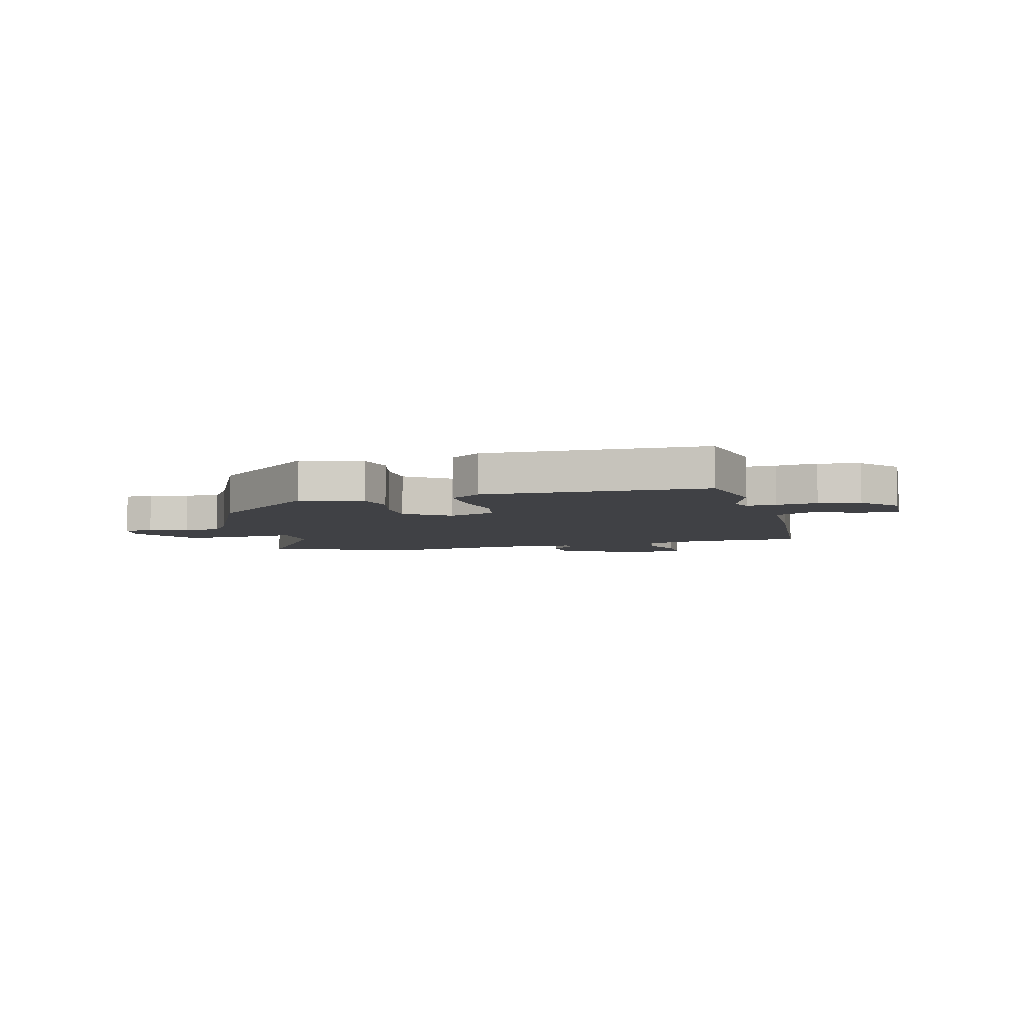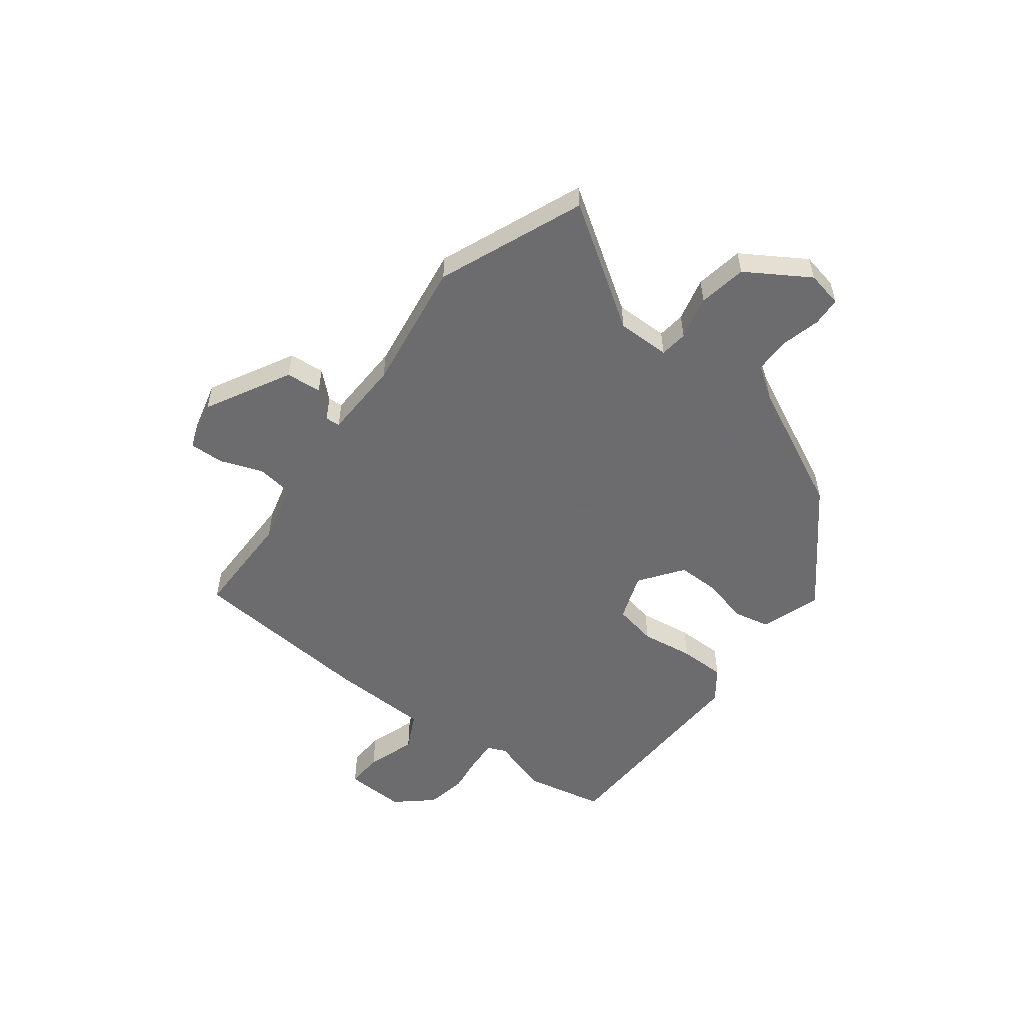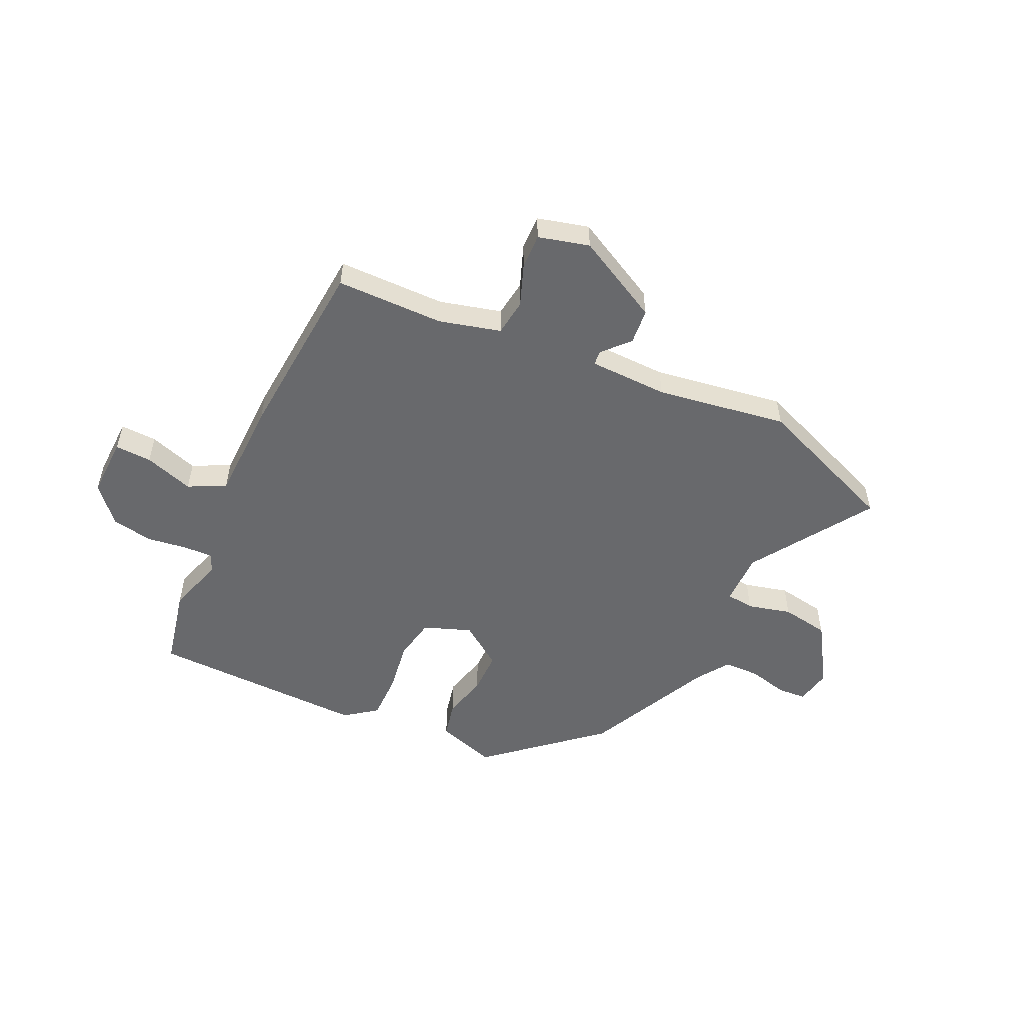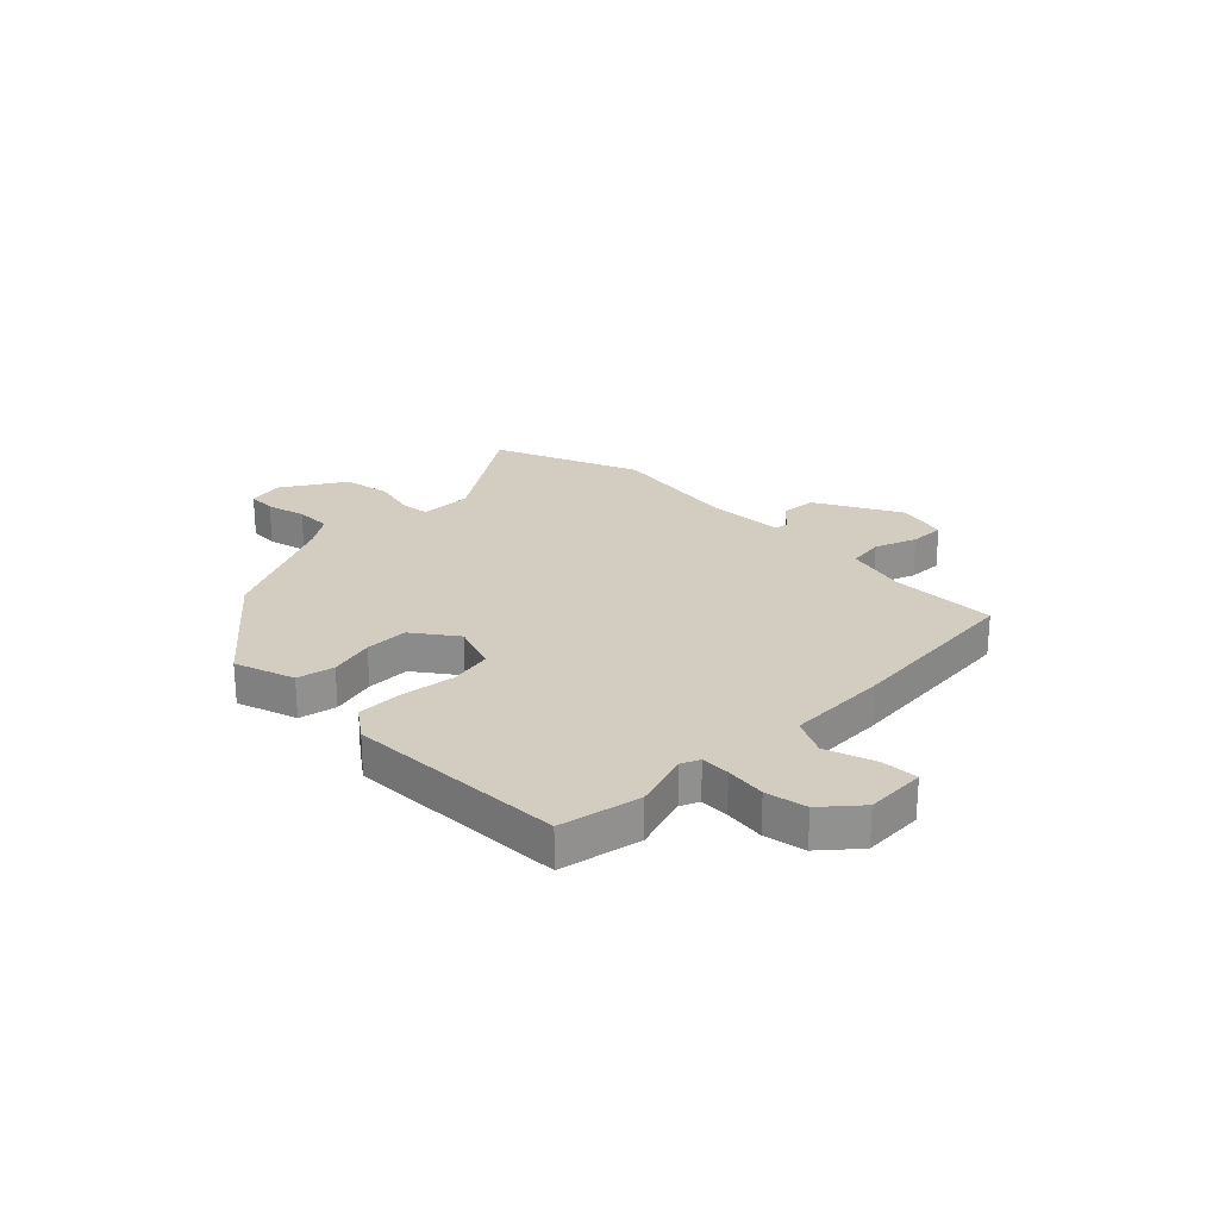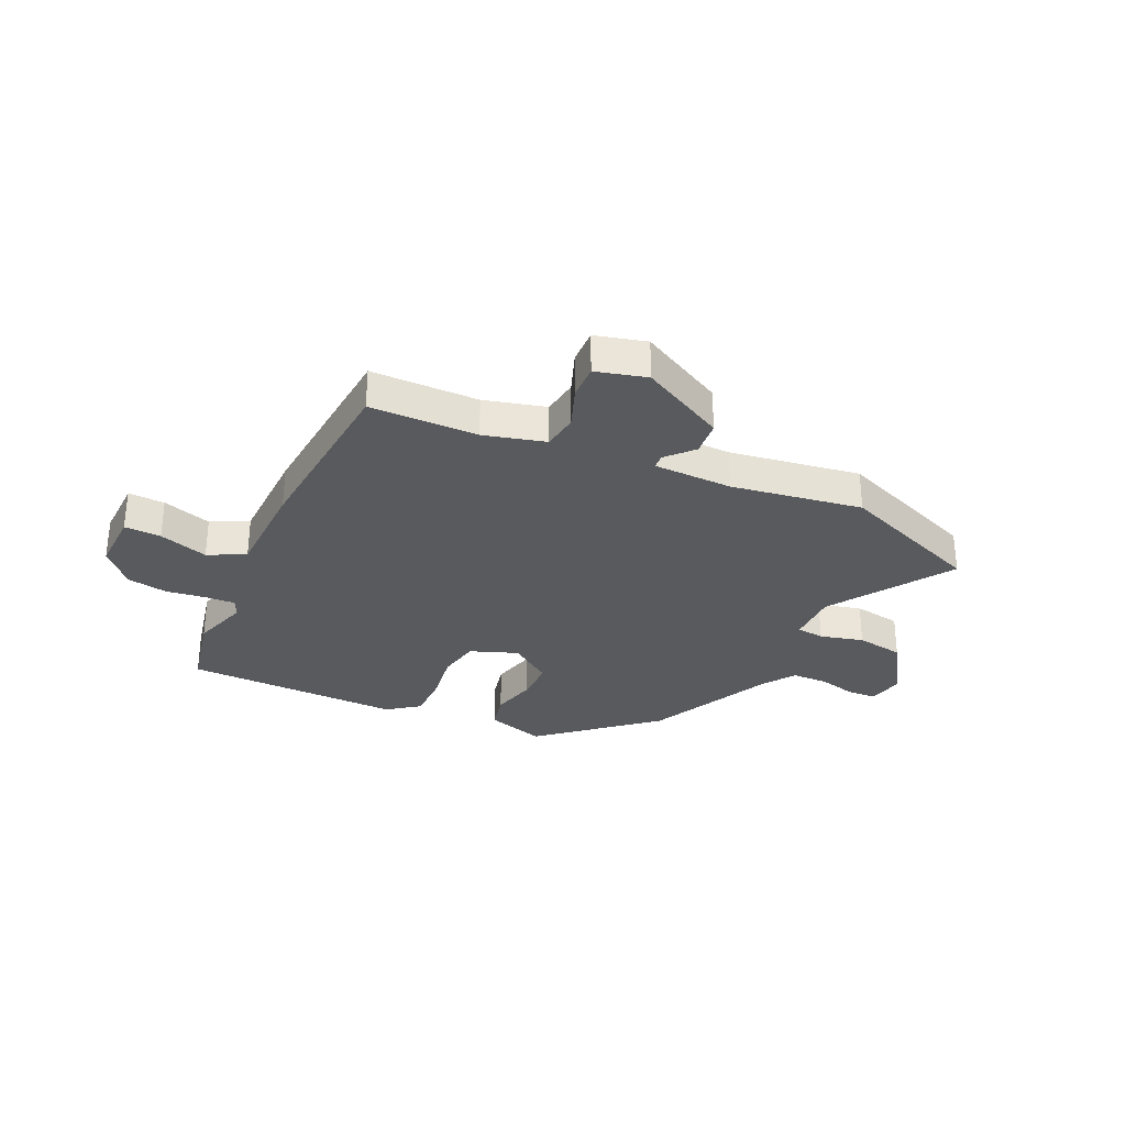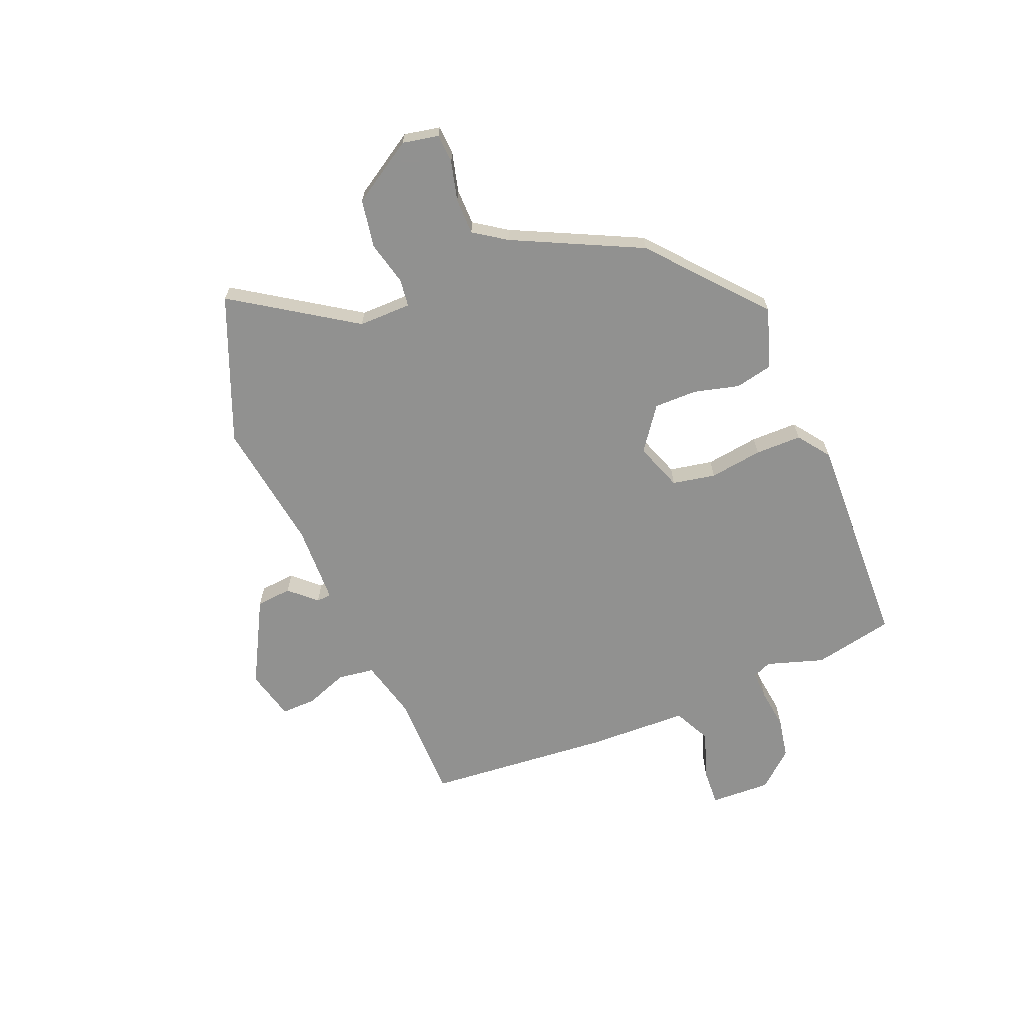
<metadata>
{"format":"obj","ext":"obj","renderer":"f3d","projection":"perspective","resolution":1024,"background":"white","views":[{"elev":-5.8,"azim":14.7,"up":"+Y"},{"elev":-53.8,"azim":-127.5,"up":"+Y"},{"elev":-52.8,"azim":155.1,"up":"+Y"},{"elev":24.4,"azim":44.7,"up":"+Y"},{"elev":-30.6,"azim":155.3,"up":"+Y"},{"elev":-66.0,"azim":-67.9,"up":"+Y"}]}
</metadata>
<code>
v -0.377 0.07 -0.549
v -0.643 0.07 -0.442
v -0.498 0.07 -0.221
v -0.499 0.07 -0.124
v -0.55 0.07 -0.118
v -0.63 0.07 -0.138
v -0.718 0.07 -0.123
v -0.79 0.07 -0.009
v -0.777 0.07 0.057
v -0.724 0.07 0.06
v -0.652 0.07 0.042
v -0.586 0.07 0.043
v -0.546 0.07 0.102
v -0.434 0.07 0.336
v -0.232 0.07 0.51
v -0.122 0.07 0.474
v -0.107 0.07 0.406
v -0.128 0.07 0.323
v -0.128 0.07 0.244
v -0.049 0.07 0.187
v 0.038 0.07 0.219
v 0.053 0.07 0.298
v 0.039 0.07 0.395
v 0.039 0.07 0.48
v 0.097 0.07 0.523
v 0.497 0.07 0.512
v 0.528 0.07 0.365
v 0.495 0.07 0.26
v 0.51 0.07 0.226
v 0.563 0.07 0.228
v 0.637 0.07 0.238
v 0.712 0.07 0.224
v 0.77 0.07 0.158
v 0.766 0.07 0.047
v 0.699 0.07 0.05
v 0.609 0.07 0.08
v 0.541 0.07 0.046
v 0.536 0.07 -0.139
v 0.508 0.07 -0.478
v 0.311 0.07 -0.479
v 0.199 0.07 -0.508
v 0.19 0.07 -0.575
v 0.219 0.07 -0.652
v 0.221 0.07 -0.716
v 0.128 0.07 -0.74
v -0.028 0.07 -0.657
v -0.034 0.07 -0.592
v 0.01 0.07 -0.544
v 0.008 0.07 -0.517
v -0.137 0.07 -0.513
v -0.377 0 -0.549
v -0.643 0 -0.442
v -0.498 0 -0.221
v -0.499 0 -0.124
v -0.55 0 -0.118
v -0.63 0 -0.138
v -0.718 0 -0.123
v -0.79 0 -0.009
v -0.777 0 0.057
v -0.724 0 0.06
v -0.652 0 0.042
v -0.586 0 0.043
v -0.546 0 0.102
v -0.434 0 0.336
v -0.232 0 0.51
v -0.122 0 0.474
v -0.107 0 0.406
v -0.128 0 0.323
v -0.128 0 0.244
v -0.049 0 0.187
v 0.038 0 0.219
v 0.053 0 0.298
v 0.039 0 0.395
v 0.039 0 0.48
v 0.097 0 0.523
v 0.497 0 0.512
v 0.528 0 0.365
v 0.495 0 0.26
v 0.51 0 0.226
v 0.563 0 0.228
v 0.637 0 0.238
v 0.712 0 0.224
v 0.77 0 0.158
v 0.766 0 0.047
v 0.699 0 0.05
v 0.609 0 0.08
v 0.541 0 0.046
v 0.536 0 -0.139
v 0.508 0 -0.478
v 0.311 0 -0.479
v 0.199 0 -0.508
v 0.19 0 -0.575
v 0.219 0 -0.652
v 0.221 0 -0.716
v 0.128 0 -0.74
v -0.028 0 -0.657
v -0.034 0 -0.592
v 0.01 0 -0.544
v 0.008 0 -0.517
v -0.137 0 -0.513
f 46 47 48
f 45 46 48
f 44 45 48
f 43 44 48
f 42 43 48
f 41 42 48 49
f 40 41 49 50
f 37 38 39 40
f 34 35 36
f 33 34 36
f 32 33 36
f 31 32 36
f 30 31 36
f 29 30 36 37
f 37 40 50
f 29 37 50
f 28 29 50
f 26 27 28
f 25 26 28
f 24 25 28
f 23 24 28
f 22 23 28
f 16 17 18
f 15 16 18
f 14 15 18
f 13 14 18
f 12 13 18 19
f 9 10 11
f 8 9 11
f 7 8 11
f 6 7 11
f 5 6 11
f 4 5 11 12
f 1 2 3
f 50 1 3
f 28 50 3
f 21 22 28
f 28 3 4
f 21 28 4
f 20 21 4
f 4 12 19 20
f 98 97 96
f 98 96 95
f 98 95 94
f 98 94 93
f 98 93 92
f 99 98 92 91
f 100 99 91 90
f 90 89 88 87
f 86 85 84
f 86 84 83
f 86 83 82
f 86 82 81
f 86 81 80
f 87 86 80 79
f 100 90 87
f 100 87 79
f 100 79 78
f 78 77 76
f 78 76 75
f 78 75 74
f 78 74 73
f 78 73 72
f 68 67 66
f 68 66 65
f 68 65 64
f 68 64 63
f 69 68 63 62
f 61 60 59
f 61 59 58
f 61 58 57
f 61 57 56
f 61 56 55
f 62 61 55 54
f 53 52 51
f 53 51 100
f 53 100 78
f 78 72 71
f 54 53 78
f 54 78 71
f 54 71 70
f 70 69 62 54
f 1 51 52 2
f 2 52 53 3
f 3 53 54 4
f 4 54 55 5
f 5 55 56 6
f 6 56 57 7
f 7 57 58 8
f 8 58 59 9
f 9 59 60 10
f 10 60 61 11
f 11 61 62 12
f 12 62 63 13
f 13 63 64 14
f 14 64 65 15
f 15 65 66 16
f 16 66 67 17
f 17 67 68 18
f 18 68 69 19
f 19 69 70 20
f 20 70 71 21
f 21 71 72 22
f 22 72 73 23
f 23 73 74 24
f 24 74 75 25
f 25 75 76 26
f 26 76 77 27
f 27 77 78 28
f 28 78 79 29
f 29 79 80 30
f 30 80 81 31
f 31 81 82 32
f 32 82 83 33
f 33 83 84 34
f 34 84 85 35
f 35 85 86 36
f 36 86 87 37
f 37 87 88 38
f 38 88 89 39
f 39 89 90 40
f 40 90 91 41
f 41 91 92 42
f 42 92 93 43
f 43 93 94 44
f 44 94 95 45
f 45 95 96 46
f 46 96 97 47
f 47 97 98 48
f 48 98 99 49
f 49 99 100 50
f 50 100 51 1

</code>
